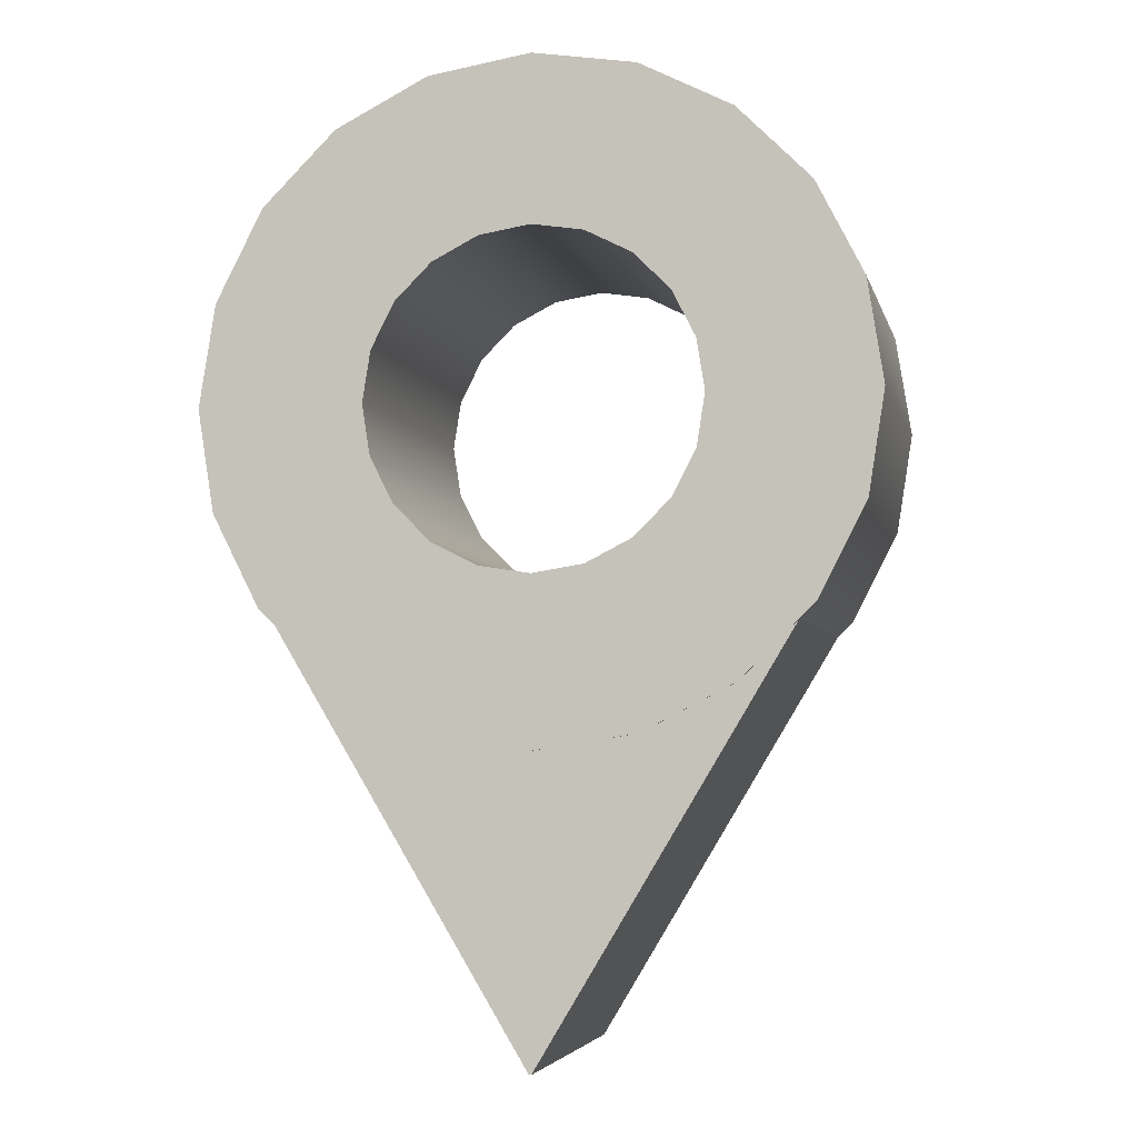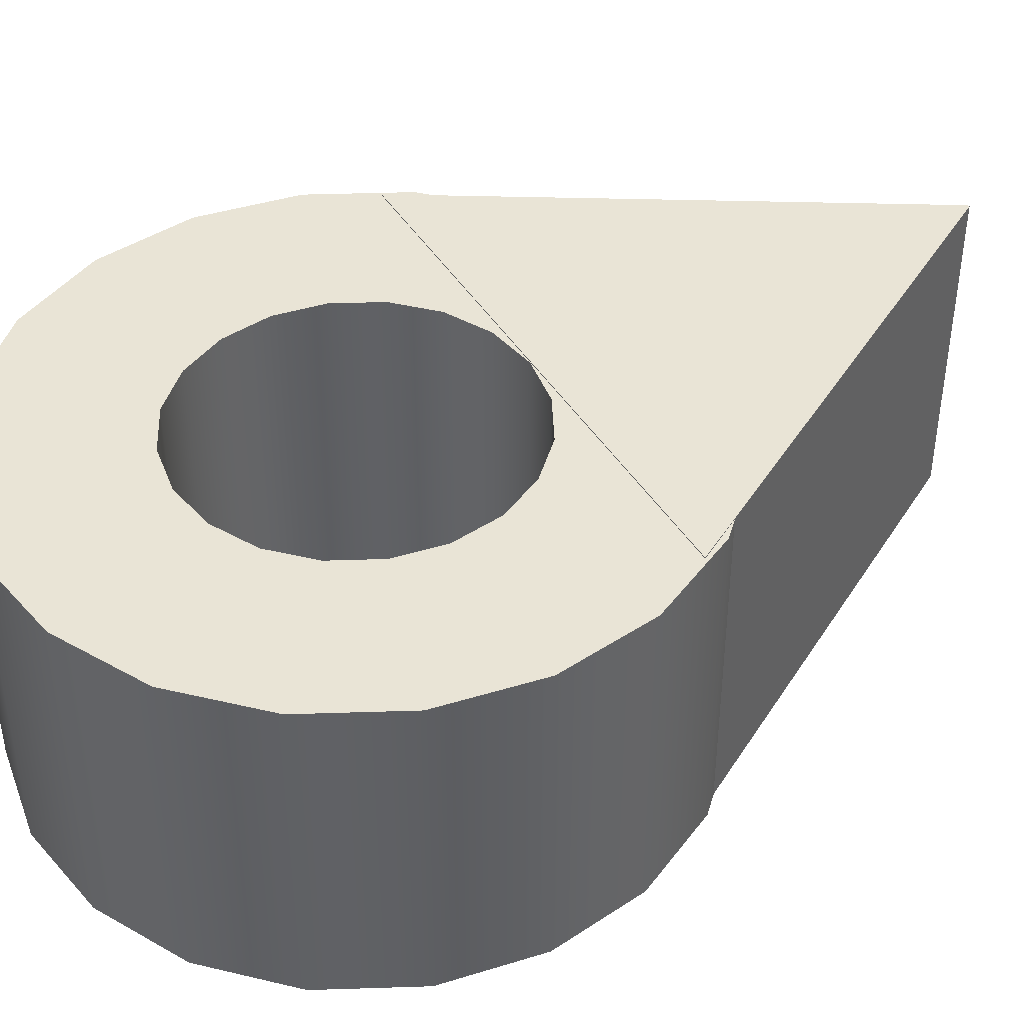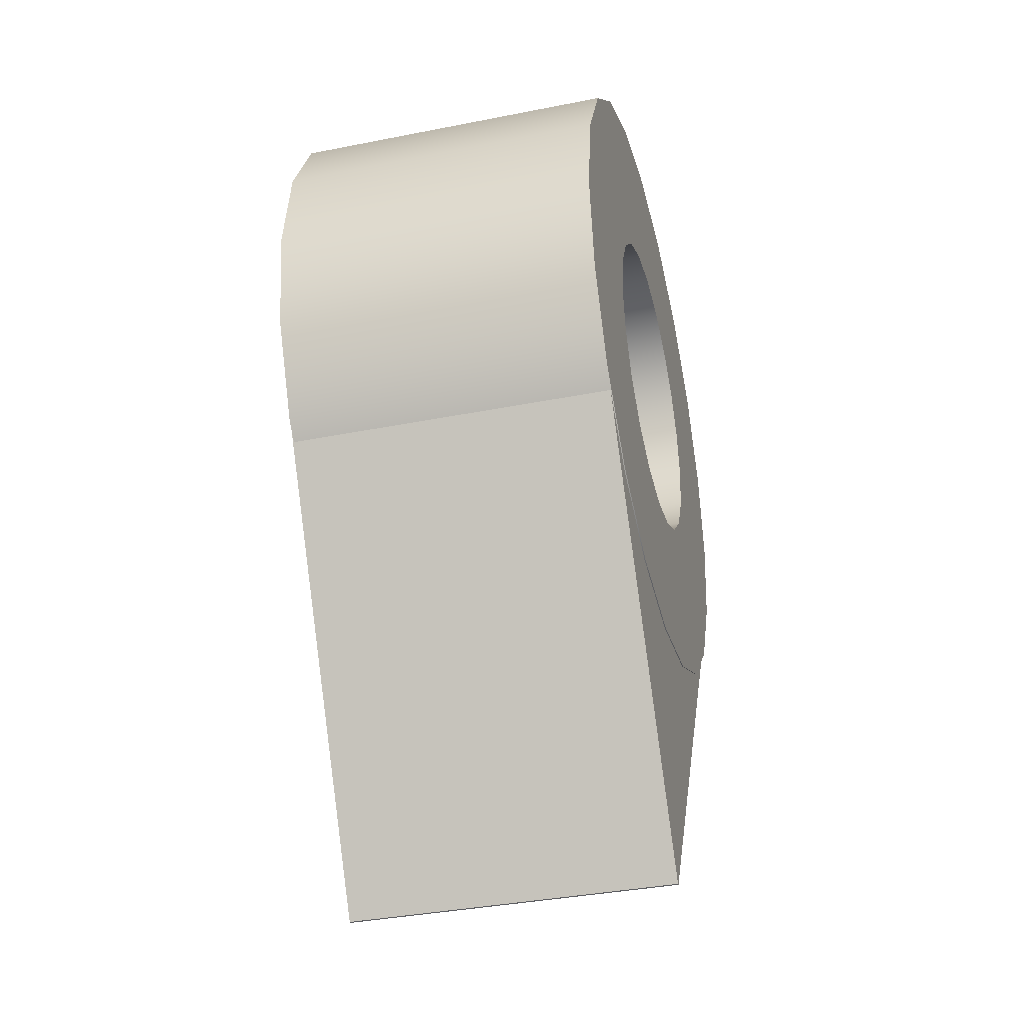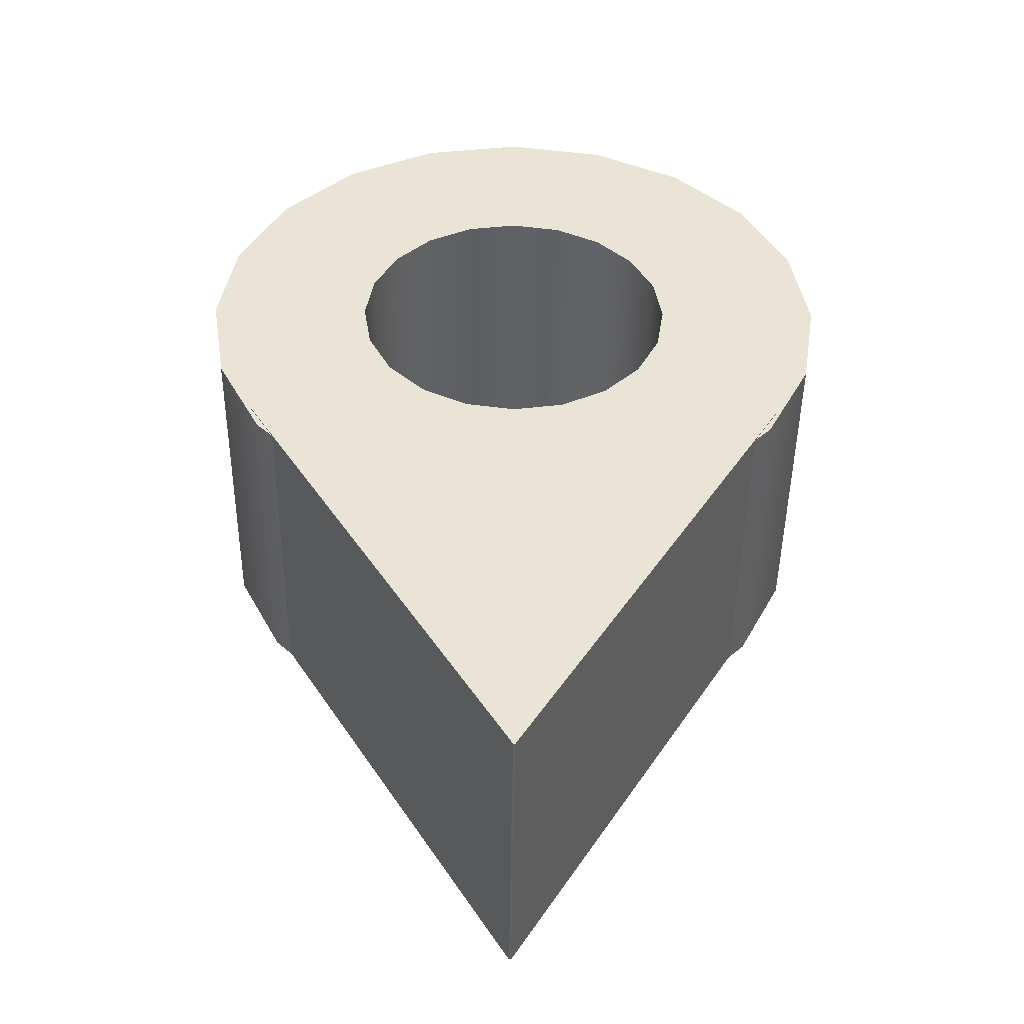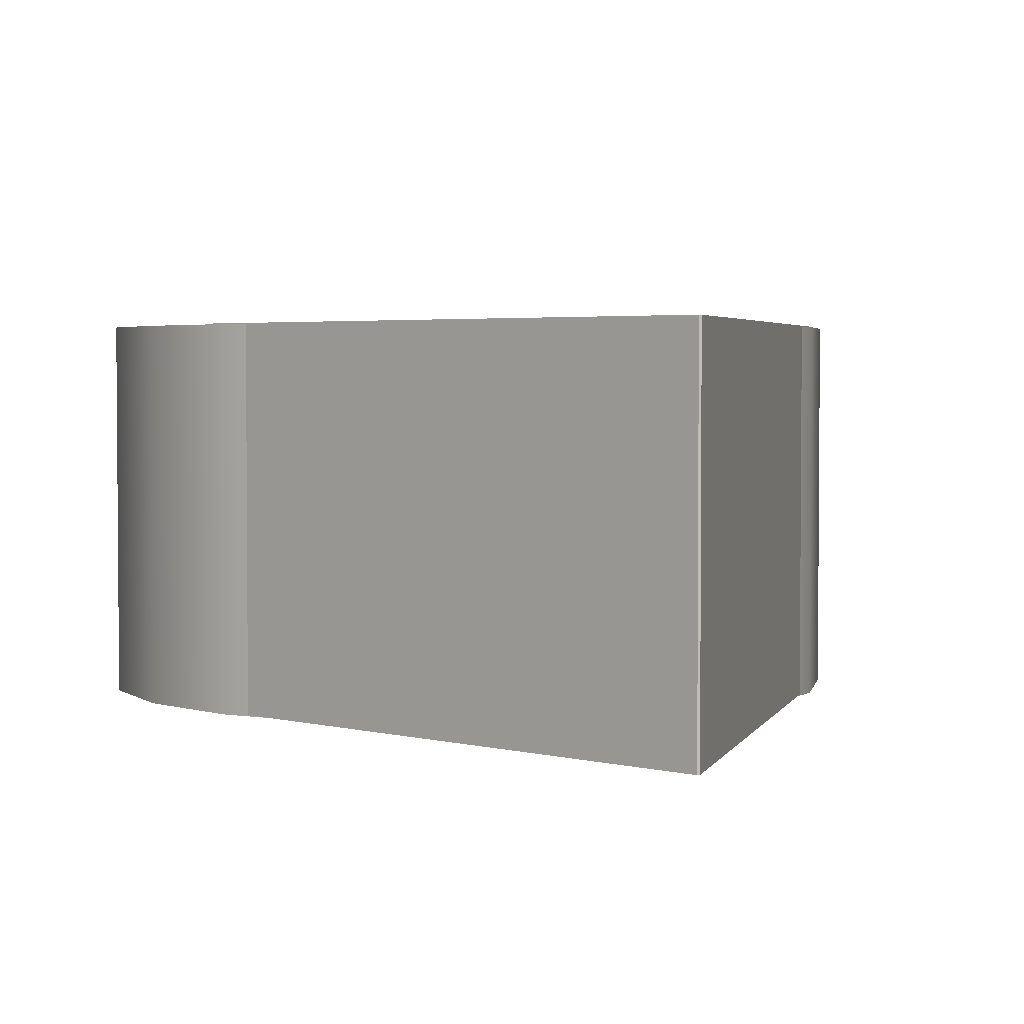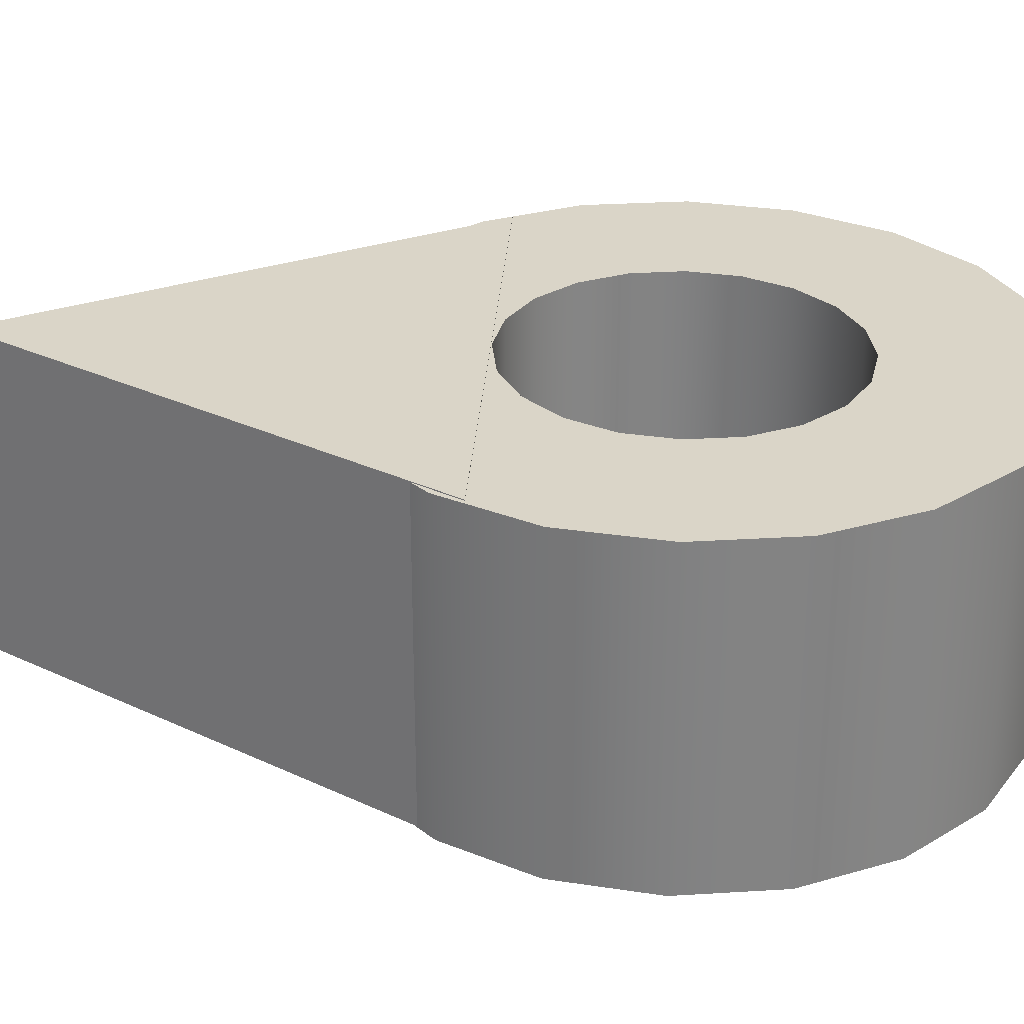
<metadata>
{"format":"obj","ext":"obj","renderer":"f3d","projection":"perspective","resolution":1024,"background":"white","views":[{"elev":-4.8,"azim":-167.5,"up":"+Y"},{"elev":42.5,"azim":-119.2,"up":"+Z"},{"elev":-37.0,"azim":104.4,"up":"+Y"},{"elev":-46.8,"azim":-0.7,"up":"+Y"},{"elev":3.1,"azim":-16.3,"up":"+Z"},{"elev":29.3,"azim":93.8,"up":"+Z"}]}
</metadata>
<code>
g default
v -0.003272 -1.539 0.5029
v 0.003272 -1.539 0.5029
v -0.8408 -0.146 0.5029
v 0.8408 -0.146 0.5029
v -0.8408 -0.146 -0.4971
v 0.8408 -0.146 -0.4971
v -0.003272 -1.539 -0.4971
v 0.003272 -1.539 -0.4971
v 0.5 0.3555 -0.5
v 0.4755 0.51 -0.5
v 0.4045 0.6494 -0.5
v 0.2939 0.76 -0.5
v 0.1545 0.831 -0.5
v -0 0.8555 -0.5
v -0.1545 0.831 -0.5
v -0.2939 0.76 -0.5
v -0.4045 0.6494 -0.5
v -0.4755 0.51 -0.5
v -0.5 0.3555 -0.5
v -0.4755 0.201 -0.5
v -0.4045 0.06159 -0.5
v -0.2939 -0.04902 -0.5
v -0.1545 -0.12 -0.5
v 0 -0.1445 -0.5
v 0.1545 -0.12 -0.5
v 0.2939 -0.04902 -0.5
v 0.4045 0.06159 -0.5
v 0.4755 0.201 -0.5
v 0.5 0.3555 0.5
v 0.4755 0.51 0.5
v 0.4045 0.6494 0.5
v 0.2939 0.76 0.5
v 0.1545 0.831 0.5
v -0 0.8555 0.5
v -0.1545 0.831 0.5
v -0.2939 0.76 0.5
v -0.4045 0.6494 0.5
v -0.4755 0.51 0.5
v -0.5 0.3555 0.5
v -0.4755 0.201 0.5
v -0.4045 0.06159 0.5
v -0.2939 -0.04902 0.5
v -0.1545 -0.12 0.5
v 0 -0.1445 0.5
v 0.1545 -0.12 0.5
v 0.2939 -0.04902 0.5
v 0.4045 0.06159 0.5
v 0.4755 0.201 0.5
v 1 0.3555 0.5
v 0.9511 0.6645 0.5
v 0.809 0.9433 0.5
v 0.5878 1.165 0.5
v 0.309 1.307 0.5
v -0 1.355 0.5
v -0.309 1.307 0.5
v -0.5878 1.165 0.5
v -0.809 0.9433 0.5
v -0.9511 0.6645 0.5
v -1 0.3555 0.5
v -0.9511 0.04647 0.5
v -0.809 -0.2323 0.5
v -0.5878 -0.4535 0.5
v -0.309 -0.5956 0.5
v 0 -0.6445 0.5
v 0.309 -0.5956 0.5
v 0.5878 -0.4535 0.5
v 0.809 -0.2323 0.5
v 0.9511 0.04647 0.5
v 1 0.3555 -0.5
v 0.9511 0.6645 -0.5
v 0.809 0.9433 -0.5
v 0.5878 1.165 -0.5
v 0.309 1.307 -0.5
v -0 1.355 -0.5
v -0.309 1.307 -0.5
v -0.5878 1.165 -0.5
v -0.809 0.9433 -0.5
v -0.9511 0.6645 -0.5
v -1 0.3555 -0.5
v -0.9511 0.04647 -0.5
v -0.809 -0.2323 -0.5
v -0.5878 -0.4535 -0.5
v -0.309 -0.5956 -0.5
v 0 -0.6445 -0.5
v 0.309 -0.5956 -0.5
v 0.5878 -0.4535 -0.5
v 0.809 -0.2323 -0.5
v 0.9511 0.04647 -0.5
g pCube2
f 4 3 2
f 1 2 3
f 3 4 5
f 5 4 6
f 5 6 7
f 6 8 7
f 7 8 1
f 1 8 2
f 2 8 4
f 4 8 6
f 7 1 5
f 5 1 3
f 10 9 30
f 30 9 29
f 11 10 31
f 31 10 30
f 12 11 32
f 32 11 31
f 13 12 33
f 33 12 32
f 14 13 34
f 34 13 33
f 15 14 35
f 35 14 34
f 16 15 36
f 36 15 35
f 17 16 37
f 37 16 36
f 18 17 38
f 38 17 37
f 19 18 39
f 39 18 38
f 20 19 40
f 40 19 39
f 21 20 41
f 41 20 40
f 22 21 42
f 42 21 41
f 23 22 43
f 43 22 42
f 24 23 44
f 44 23 43
f 25 24 45
f 45 24 44
f 26 25 46
f 46 25 45
f 27 26 47
f 47 26 46
f 28 27 48
f 48 27 47
f 9 28 29
f 29 28 48
f 30 29 50
f 50 29 49
f 31 30 51
f 51 30 50
f 32 31 52
f 52 31 51
f 33 32 53
f 53 32 52
f 34 33 54
f 54 33 53
f 35 34 55
f 55 34 54
f 36 35 56
f 56 35 55
f 37 36 57
f 57 36 56
f 38 37 58
f 58 37 57
f 39 38 59
f 59 38 58
f 40 39 60
f 60 39 59
f 41 40 61
f 61 40 60
f 42 41 62
f 62 41 61
f 43 42 63
f 63 42 62
f 44 43 64
f 64 43 63
f 45 44 65
f 65 44 64
f 46 45 66
f 66 45 65
f 47 46 67
f 67 46 66
f 48 47 68
f 68 47 67
f 29 48 49
f 49 48 68
f 50 49 70
f 70 49 69
f 51 50 71
f 71 50 70
f 52 51 72
f 72 51 71
f 53 52 73
f 73 52 72
f 54 53 74
f 74 53 73
f 55 54 75
f 75 54 74
f 56 55 76
f 76 55 75
f 57 56 77
f 77 56 76
f 58 57 78
f 78 57 77
f 59 58 79
f 79 58 78
f 60 59 80
f 80 59 79
f 61 60 81
f 81 60 80
f 62 61 82
f 82 61 81
f 63 62 83
f 83 62 82
f 64 63 84
f 84 63 83
f 65 64 85
f 85 64 84
f 66 65 86
f 86 65 85
f 67 66 87
f 87 66 86
f 68 67 88
f 88 67 87
f 49 68 69
f 69 68 88
f 70 69 10
f 10 69 9
f 71 70 11
f 11 70 10
f 72 71 12
f 12 71 11
f 73 72 13
f 13 72 12
f 74 73 14
f 14 73 13
f 75 74 15
f 15 74 14
f 76 75 16
f 16 75 15
f 77 76 17
f 17 76 16
f 78 77 18
f 18 77 17
f 79 78 19
f 19 78 18
f 80 79 20
f 20 79 19
f 81 80 21
f 21 80 20
f 82 81 22
f 22 81 21
f 83 82 23
f 23 82 22
f 84 83 24
f 24 83 23
f 85 84 25
f 25 84 24
f 86 85 26
f 26 85 25
f 87 86 27
f 27 86 26
f 88 87 28
f 28 87 27
f 69 88 9
f 9 88 28

</code>
